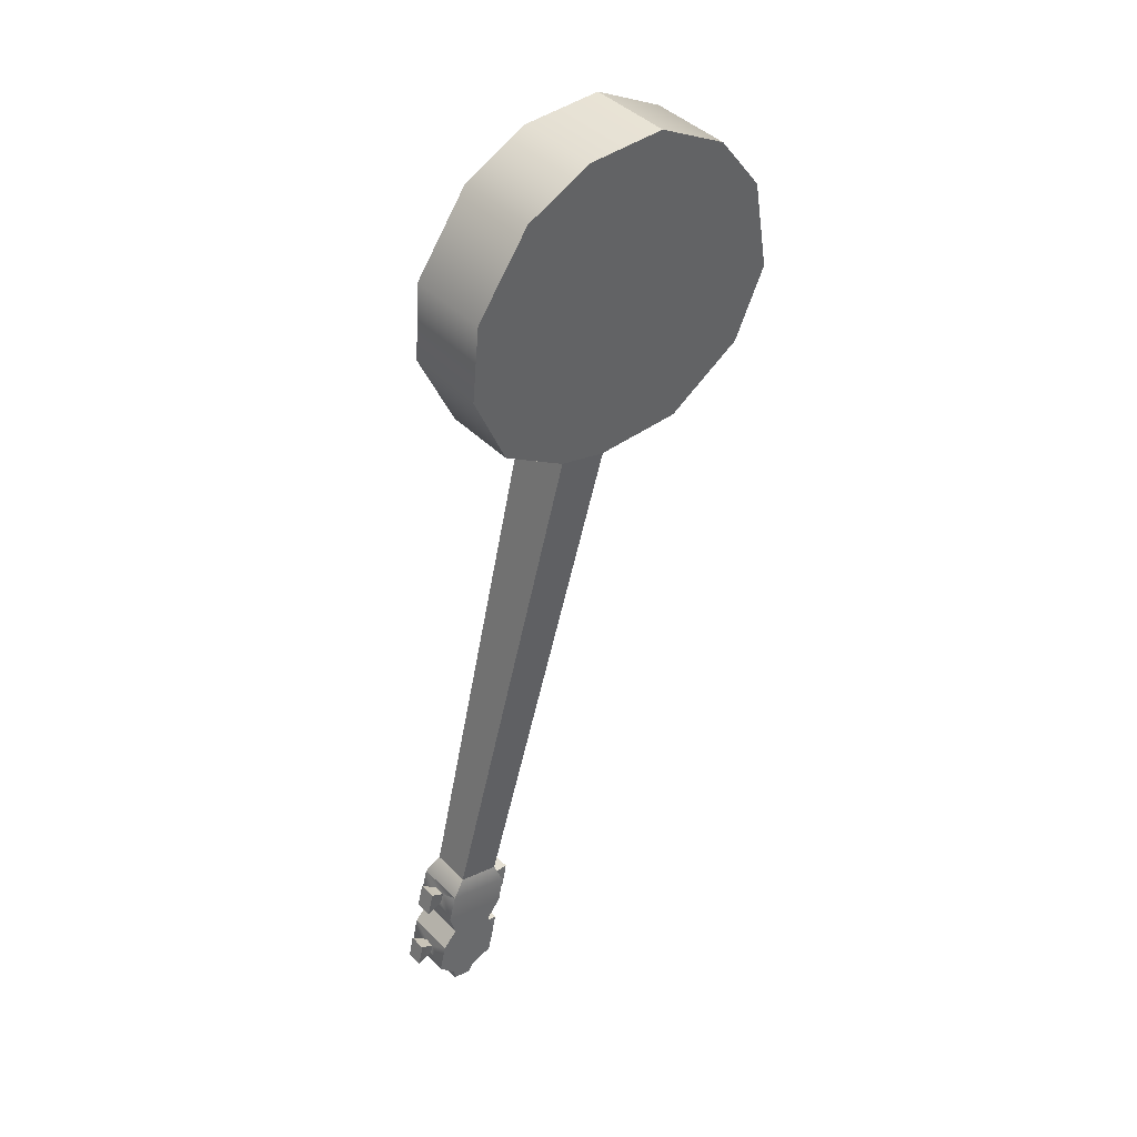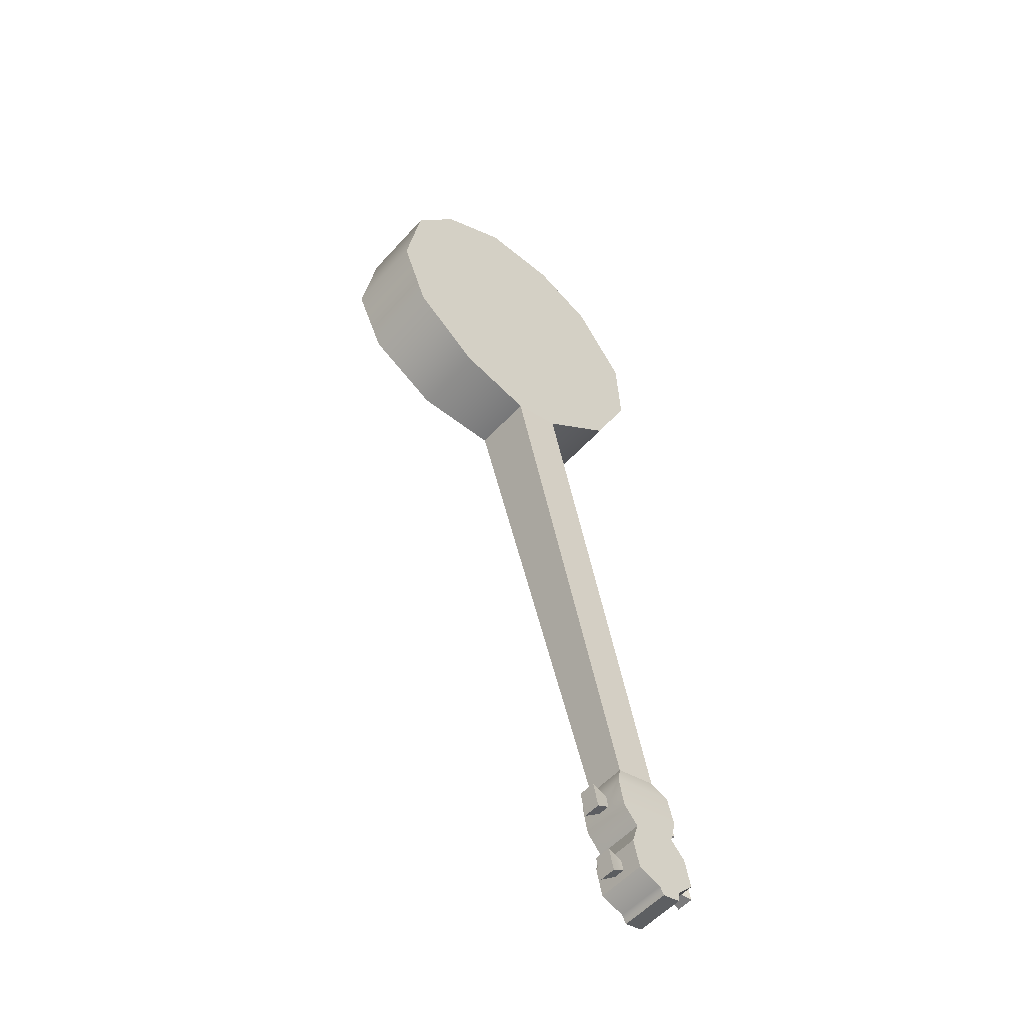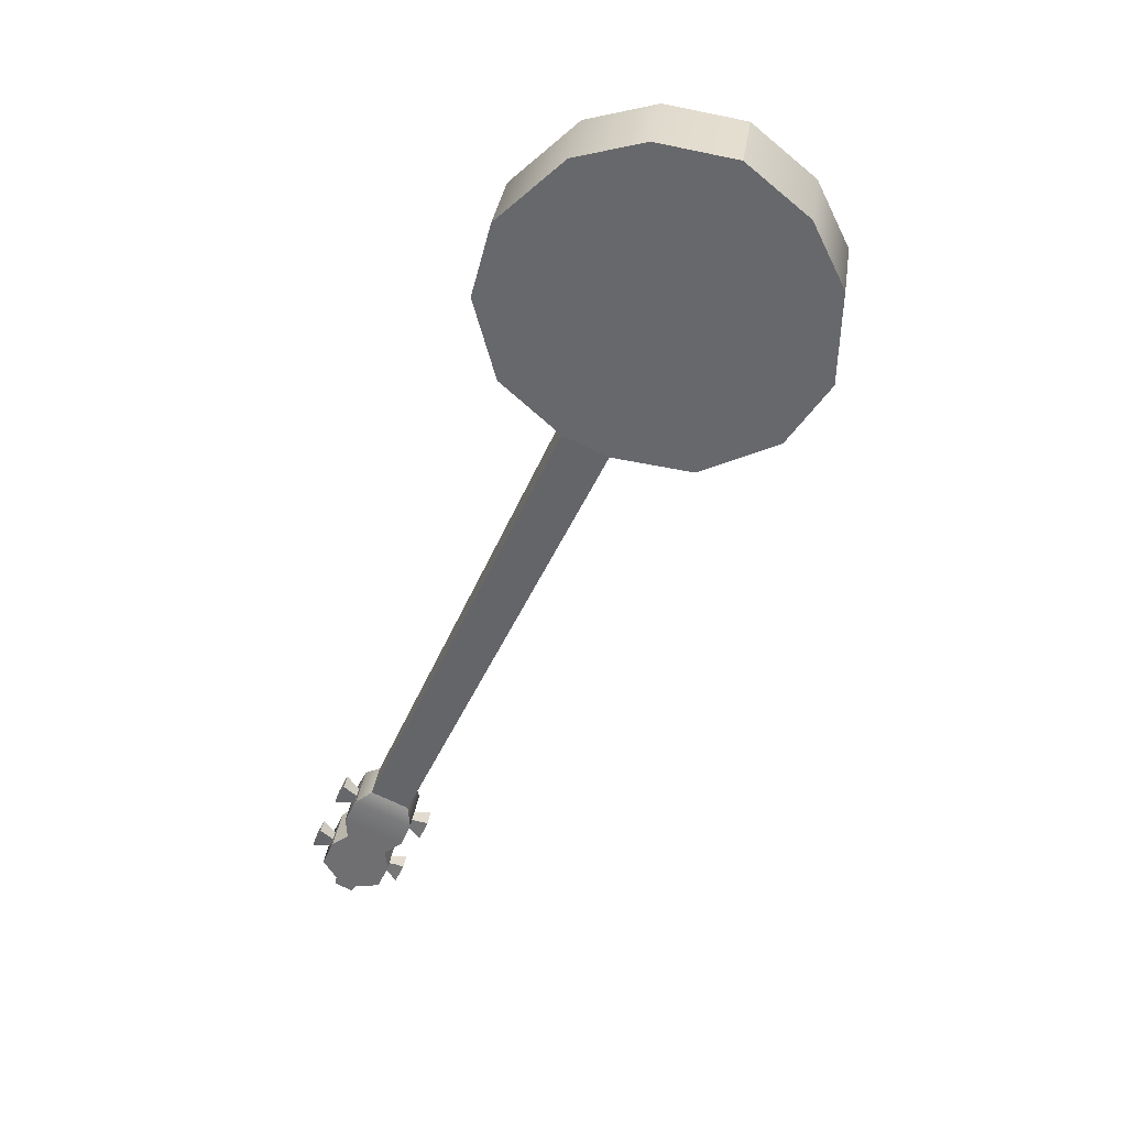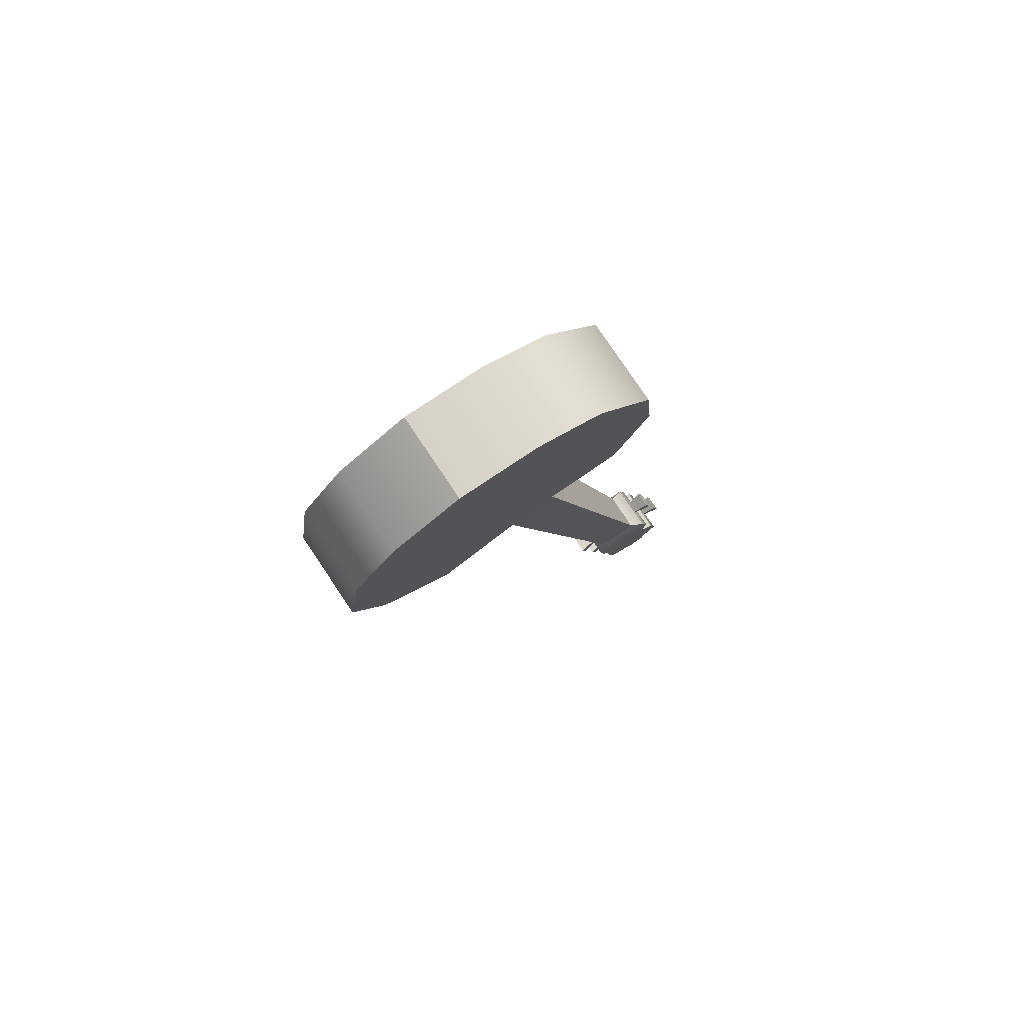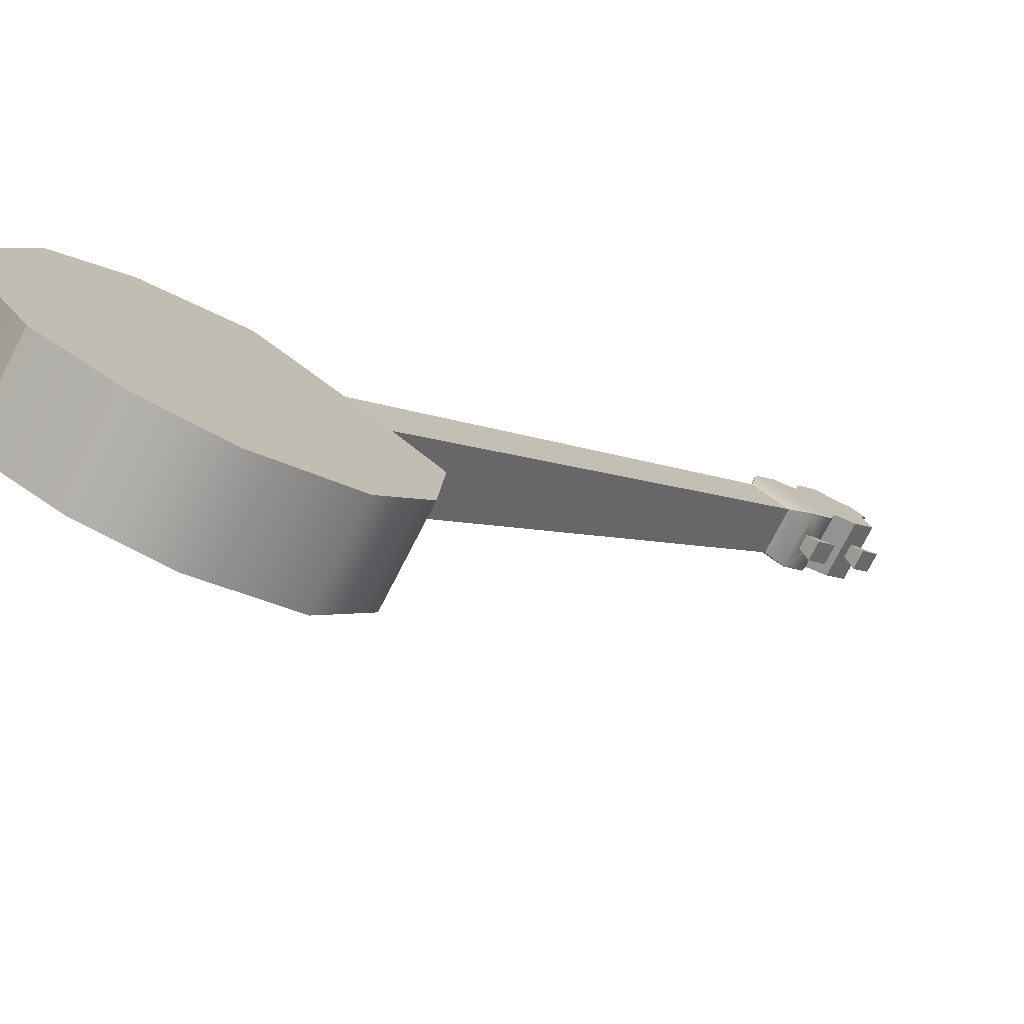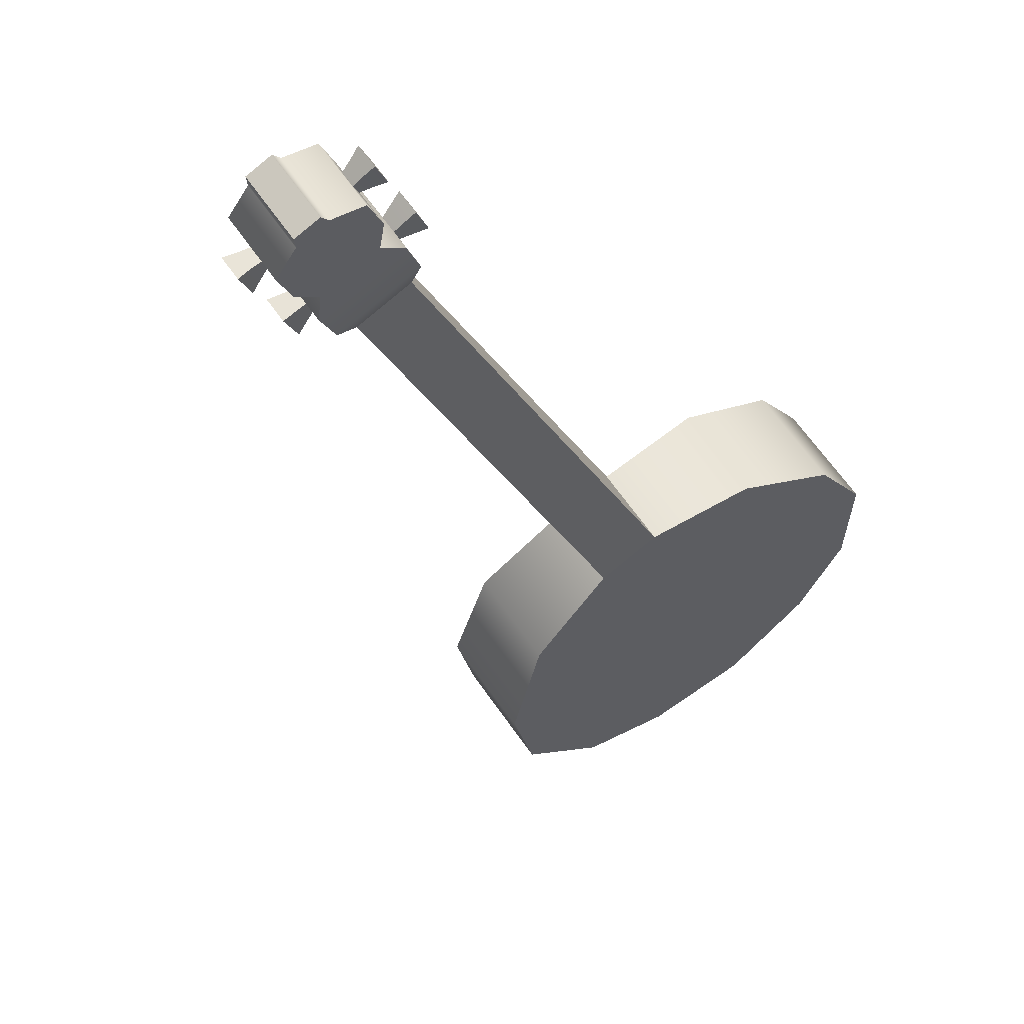
<metadata>
{"format":"obj","ext":"obj","renderer":"f3d","projection":"perspective","resolution":1024,"background":"white","views":[{"elev":55.6,"azim":104.0,"up":"+Y"},{"elev":-68.4,"azim":-77.3,"up":"+Y"},{"elev":45.8,"azim":152.6,"up":"+Y"},{"elev":65.1,"azim":-70.5,"up":"+Y"},{"elev":-13.2,"azim":-119.5,"up":"+Z"},{"elev":-11.5,"azim":41.2,"up":"+Z"}]}
</metadata>
<code>
o g1_pCube6
v -0.2784 11.49 2.219
v -0.1449 11.53 2.034
v -0.2784 11.82 2.011
v -0.4119 11.78 2.196
v -0.7392 12.69 1.617
v -0.9806 12.84 1.562
v -1.296 12.73 1.998
v -1.126 12.55 2.156
v -4.155 19.16 1.446
v -3.67 19.33 0.7746
v -0.6779 12.36 2.151
v -0.5404 12.41 1.961
v -0.6887 12.72 1.932
v -0.8262 12.67 2.123
v -0.262 11.08 1.552
v -0.6506 10.94 2.091
v -0.8334 10.84 1.934
v -0.4448 10.98 1.396
v -1.381 12.62 1.219
v -4.138 19.09 0.3745
v -4.622 18.92 1.046
v -1.696 12.51 1.655
v -1.227 10.98 1.407
v -1.361 11.27 1.384
v -1.227 11.32 1.199
v -1.094 11.03 1.222
v -1.633 11.86 1.334
v -1.772 12.17 1.313
v -1.635 12.22 1.123
v -1.496 11.91 1.143
v -4.976 19.06 -0.337
v -5.843 19.66 -0.9181
v -6.367 20.55 -1.123
v -6.514 21.77 -0.918
v -6.242 22.62 -0.5076
v -5.631 23.26 0.09547
v -4.787 23.39 0.7384
v -3.995 23.1 1.238
v -3.175 22.23 1.609
v -2.879 21.22 1.618
v -3.053 20.07 1.309
v -6.282 23.03 0.9977
v -6.894 22.39 0.3947
v -7.165 21.54 -0.01574
v -7.018 20.32 -0.2207
v -6.47 19.44 -0.04859
v -5.555 18.85 0.4643
v -3.631 19.87 2.11
v -3.507 21 2.488
v -3.826 22 2.511
v -4.646 22.88 2.14
v -5.438 23.16 1.641
v -1.352 11.37 1.692
v -1.358 11.66 1.762
v -0.9694 11.8 1.224
v -0.9634 11.5 1.154
v -0.7232 11.7 2.231
v -0.3346 11.84 1.693
v -0.5469 12.02 1.586
v -0.9355 11.88 2.124
v -0.9292 12.51 1.959
v -0.8344 12.54 1.828
v -1.051 11.31 1.374
v -1.14 11.28 1.497
v -0.9526 12.2 2.191
v -0.564 12.33 1.653
v -0.5574 11.34 2.259
v -0.6785 11.06 2.102
v -0.2899 11.2 1.564
v -0.1688 11.48 1.721
v -0.4549 11.49 2.044
v -0.3635 11.49 2.129
v -0.4584 11.7 2.112
v -0.5107 11.62 2.035
v -0.3525 11.73 1.966
v -0.4221 11.65 1.912
v -0.2575 11.53 1.982
v -0.3663 11.52 1.922
v -0.859 12.37 1.974
v -0.768 12.36 2.063
v -0.8762 12.59 2.041
v -0.7601 12.63 1.88
v -0.6518 12.41 1.902
v -0.7642 12.4 1.843
v -1.186 11.01 1.721
v -0.9079 10.94 1.905
v -0.5193 11.08 1.367
v -0.7976 11.14 1.183
v -1.193 12 1.115
v -1.35 12.37 1.094
v -1.737 12.23 1.633
v -1.581 11.87 1.653
v -1.084 11.16 1.506
v -1.248 11.28 1.436
v -1.153 11.07 1.453
v -1.142 11.32 1.29
v -0.9951 11.19 1.384
v -1.047 11.11 1.306
v -1.484 12.04 1.439
v -1.545 12.18 1.432
v -1.657 12.17 1.372
v -1.558 11.95 1.386
v -1.45 12.21 1.3
v -1.541 12.22 1.212
v -1.389 12.07 1.308
v -1.442 11.99 1.226
f 1 2 3 4
f 5 6 7 8
f 9 7 6 10
f 11 12 13 14
f 15 16 17 18
f 10 6 19 20
f 7 9 21 22
f 23 24 25 26
f 21 20 19 22
f 27 28 29 30
f 10 20 31 32 33 34 35 36 37 38 39 40 41
f 42 43 44 45 46 47 21 9 48 49 50 51 52
f 53 54 55 56
f 57 58 59 60
f 5 8 61 62
f 56 63 64 53
f 65 60 59 66
f 67 68 69 70
f 68 16 15 69
f 71 72 73 74
f 74 73 75 76
f 76 75 77 78
f 78 77 72 71
f 79 80 81 61
f 61 81 82 62
f 62 82 83 84
f 84 83 80 79
f 77 2 1 72
f 75 3 2 77
f 73 4 3 75
f 72 1 4 73
f 83 12 11 80
f 82 13 12 83
f 81 14 13 82
f 80 11 14 81
f 67 57 53 85
f 68 67 85 86
f 16 68 86 17
f 69 15 18 87
f 70 69 87 88
f 58 70 88 56
f 59 58 56 55
f 66 59 55 89
f 5 66 89 90
f 6 5 90 19
f 8 7 22 91
f 65 8 91 92
f 60 65 92 54
f 57 60 54 53
f 40 49 48 41
f 41 48 9 10
f 36 42 52 37
f 37 52 51 38
f 38 51 50 39
f 39 50 49 40
f 67 71 74 57
f 92 89 55 54
f 85 88 87 86
f 86 87 18 17
f 90 91 22 19
f 93 64 94 95
f 64 63 96 94
f 63 97 98 96
f 97 93 95 98
f 99 100 101 102
f 100 103 104 101
f 103 105 106 104
f 105 99 102 106
f 98 95 23 26
f 96 98 26 25
f 94 96 25 24
f 95 94 24 23
f 106 102 27 30
f 104 106 30 29
f 101 104 29 28
f 102 101 28 27
f 32 31 47 46
f 31 20 21 47
f 36 35 43 42
f 35 34 44 43
f 34 33 45 44
f 33 32 46 45
f 79 61 8 65
f 84 79 65 66
f 62 84 66 5
f 67 70 78 71
f 76 78 70 58
f 57 74 76 58
f 85 53 64 93
f 56 88 97 63
f 88 85 93 97
f 91 100 99 92
f 89 92 99 105
f 90 89 105 103
f 91 90 103 100

</code>
